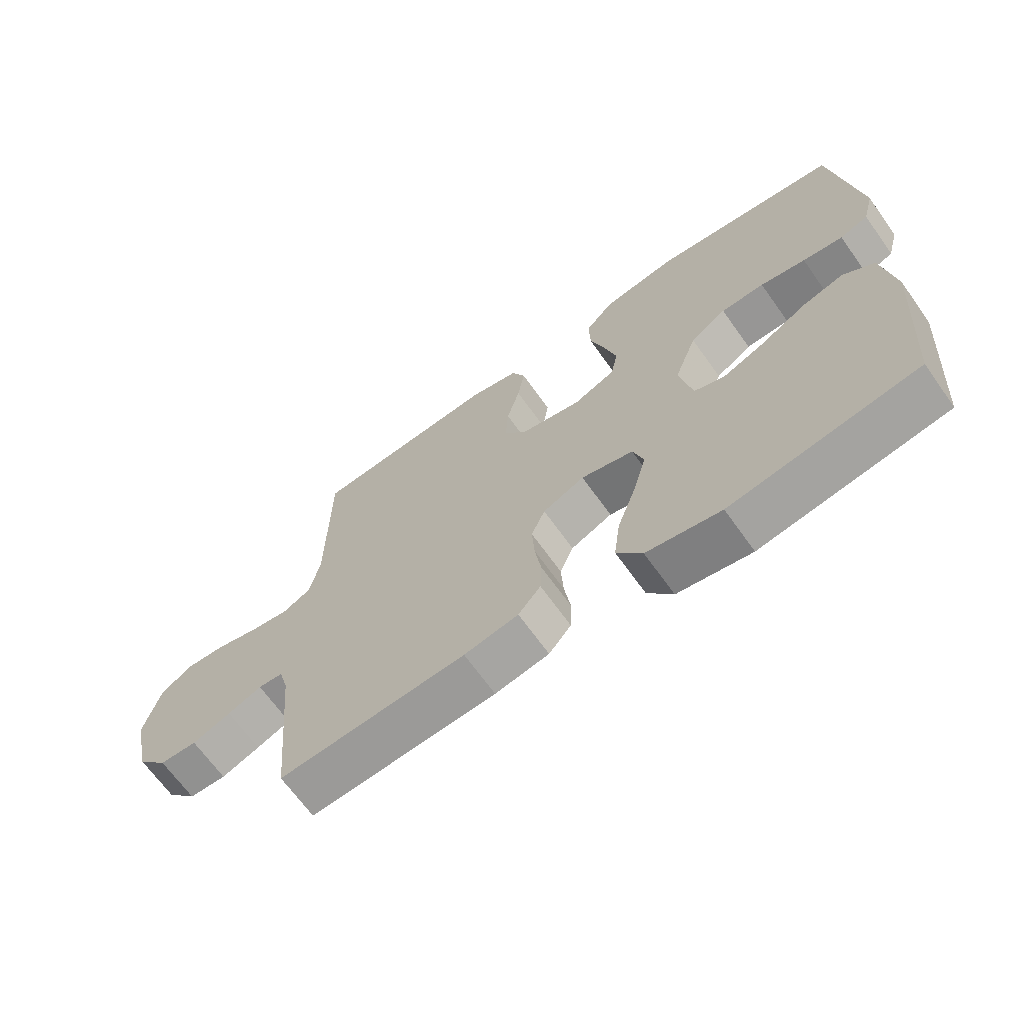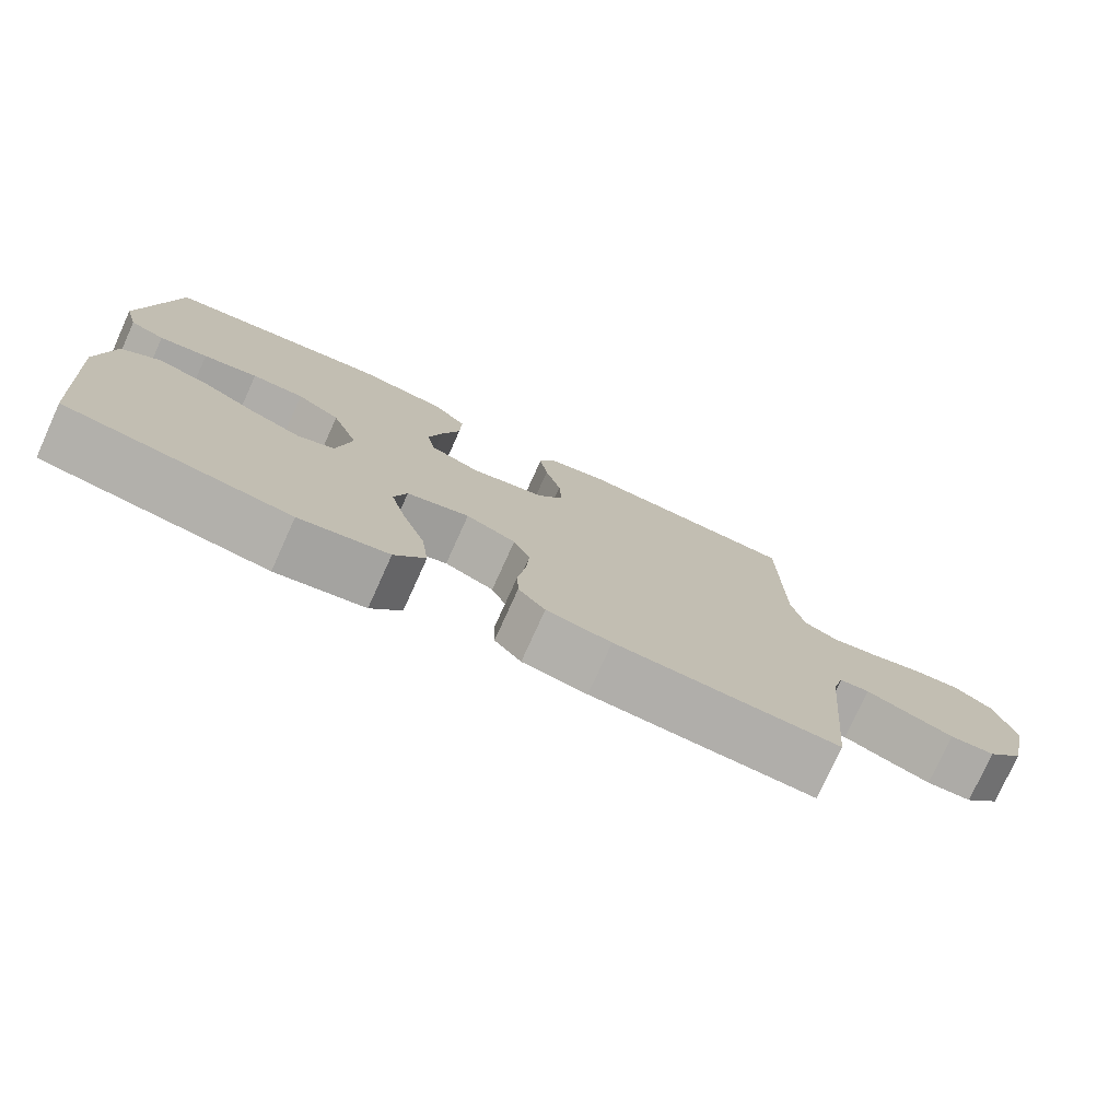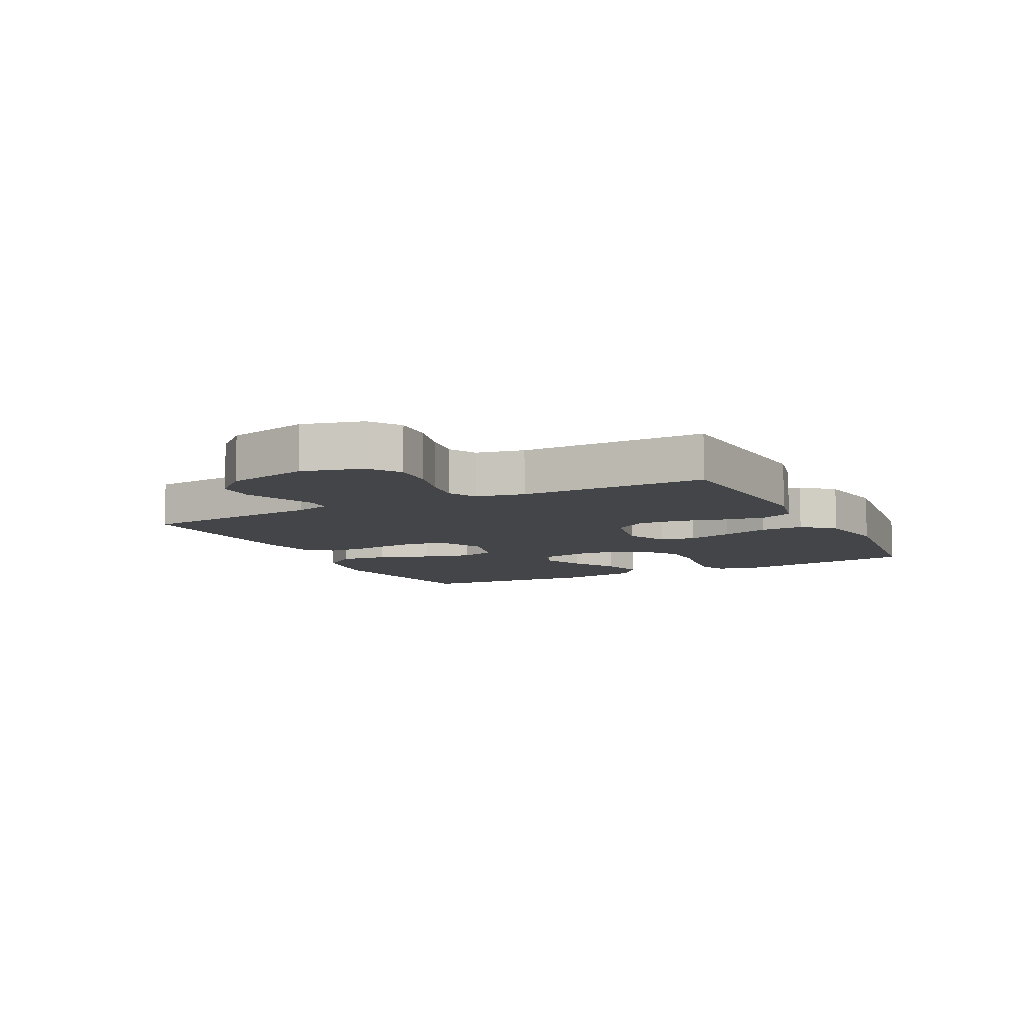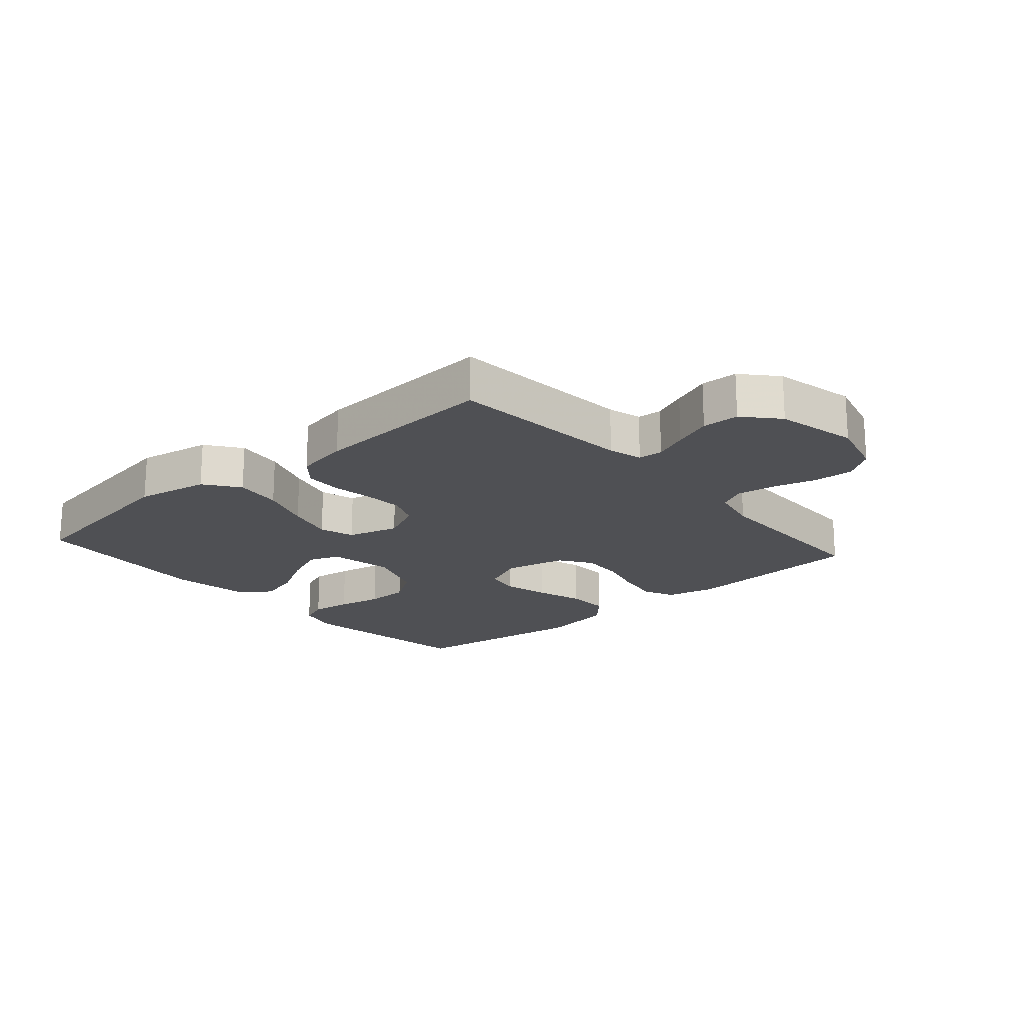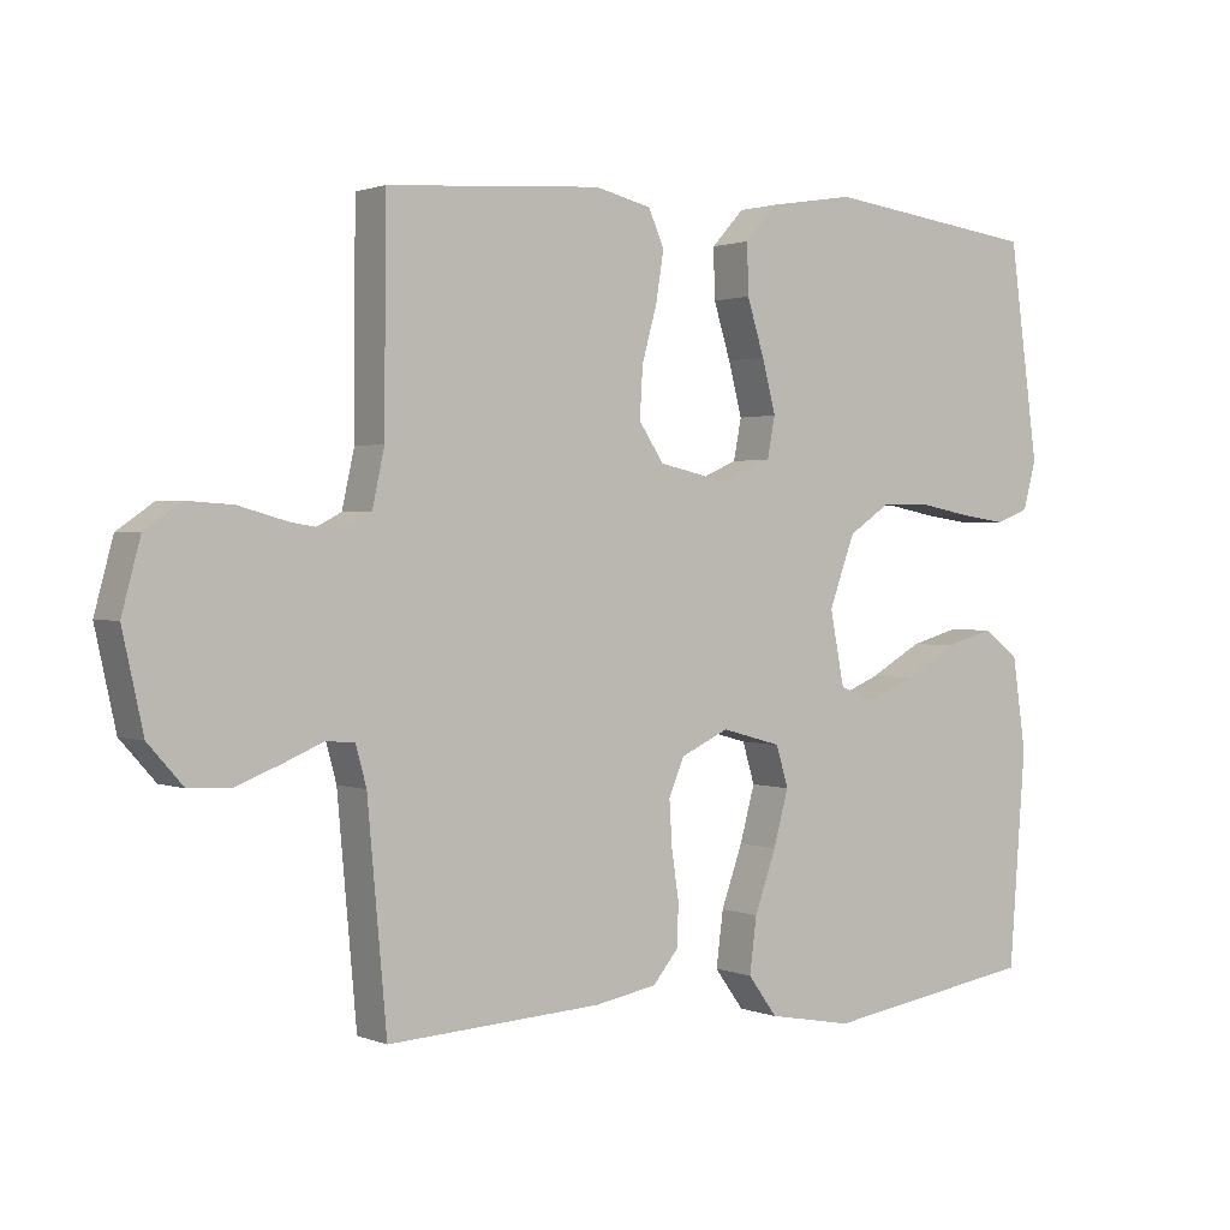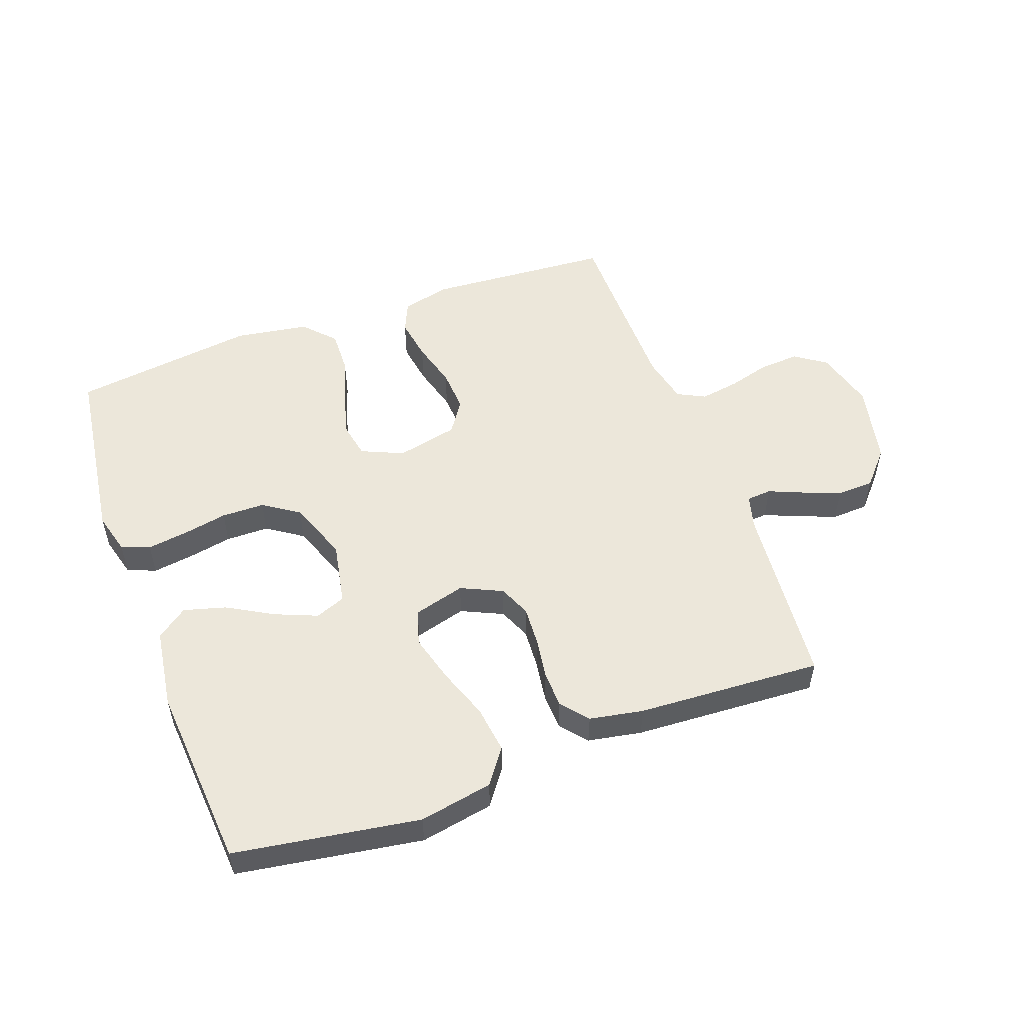
<metadata>
{"format":"obj","ext":"obj","renderer":"f3d","projection":"perspective","resolution":1024,"background":"white","views":[{"elev":-67.3,"azim":35.5,"up":"+Z"},{"elev":-77.0,"azim":155.6,"up":"+Z"},{"elev":-8.8,"azim":-62.8,"up":"+Y"},{"elev":-19.1,"azim":-138.8,"up":"+Y"},{"elev":1.4,"azim":-35.6,"up":"+Z"},{"elev":53.0,"azim":159.9,"up":"+Y"}]}
</metadata>
<code>
v 0.5 0.07 0.5
v 0.541 0.07 0.2
v 0.523 0.07 0.133
v 0.477 0.07 0.115
v 0.412 0.07 0.124
v 0.339 0.07 0.138
v 0.269 0.07 0.137
v 0.211 0.07 0.098
v 0.175 0.07 0
v 0.195 0.07 -0.103
v 0.244 0.07 -0.122
v 0.312 0.07 -0.094
v 0.386 0.07 -0.052
v 0.454 0.07 -0.033
v 0.504 0.07 -0.07
v 0.523 0.07 -0.2
v 0.5 0.07 -0.5
v 0.2 0.07 -0.547
v 0.081 0.07 -0.525
v 0.04 0.07 -0.469
v 0.05 0.07 -0.392
v 0.08 0.07 -0.308
v 0.101 0.07 -0.231
v 0.084 0.07 -0.174
v 0 0.07 -0.151
v -0.067 0.07 -0.182
v -0.089 0.07 -0.234
v -0.085 0.07 -0.298
v -0.075 0.07 -0.365
v -0.077 0.07 -0.424
v -0.113 0.07 -0.467
v -0.2 0.07 -0.483
v -0.5 0.07 -0.5
v -0.527 0.07 -0.2
v -0.542 0.07 -0.145
v -0.582 0.07 -0.142
v -0.637 0.07 -0.165
v -0.699 0.07 -0.189
v -0.759 0.07 -0.187
v -0.808 0.07 -0.132
v -0.837 0.07 0
v -0.811 0.07 0.097
v -0.761 0.07 0.132
v -0.696 0.07 0.128
v -0.627 0.07 0.109
v -0.564 0.07 0.099
v -0.519 0.07 0.122
v -0.502 0.07 0.2
v -0.5 0.07 0.5
v -0.2 0.07 0.521
v -0.121 0.07 0.502
v -0.099 0.07 0.452
v -0.11 0.07 0.383
v -0.131 0.07 0.307
v -0.135 0.07 0.237
v -0.1 0.07 0.185
v 0 0.07 0.163
v 0.068 0.07 0.193
v 0.079 0.07 0.25
v 0.06 0.07 0.323
v 0.036 0.07 0.4
v 0.034 0.07 0.47
v 0.08 0.07 0.52
v 0.2 0.07 0.539
v 0.5 0 0.5
v 0.541 0 0.2
v 0.523 0 0.133
v 0.477 0 0.115
v 0.412 0 0.124
v 0.339 0 0.138
v 0.269 0 0.137
v 0.211 0 0.098
v 0.175 0 0
v 0.195 0 -0.103
v 0.244 0 -0.122
v 0.312 0 -0.094
v 0.386 0 -0.052
v 0.454 0 -0.033
v 0.504 0 -0.07
v 0.523 0 -0.2
v 0.5 0 -0.5
v 0.2 0 -0.547
v 0.081 0 -0.525
v 0.04 0 -0.469
v 0.05 0 -0.392
v 0.08 0 -0.308
v 0.101 0 -0.231
v 0.084 0 -0.174
v 0 0 -0.151
v -0.067 0 -0.182
v -0.089 0 -0.234
v -0.085 0 -0.298
v -0.075 0 -0.365
v -0.077 0 -0.424
v -0.113 0 -0.467
v -0.2 0 -0.483
v -0.5 0 -0.5
v -0.527 0 -0.2
v -0.542 0 -0.145
v -0.582 0 -0.142
v -0.637 0 -0.165
v -0.699 0 -0.189
v -0.759 0 -0.187
v -0.808 0 -0.132
v -0.837 0 0
v -0.811 0 0.097
v -0.761 0 0.132
v -0.696 0 0.128
v -0.627 0 0.109
v -0.564 0 0.099
v -0.519 0 0.122
v -0.502 0 0.2
v -0.5 0 0.5
v -0.2 0 0.521
v -0.121 0 0.502
v -0.099 0 0.452
v -0.11 0 0.383
v -0.131 0 0.307
v -0.135 0 0.237
v -0.1 0 0.185
v 0 0 0.163
v 0.068 0 0.193
v 0.079 0 0.25
v 0.06 0 0.323
v 0.036 0 0.4
v 0.034 0 0.47
v 0.08 0 0.52
v 0.2 0 0.539
f 4 5 6
f 3 4 6
f 2 3 6
f 1 2 6
f 64 1 6
f 63 64 6
f 62 63 6
f 61 62 6
f 60 61 6
f 59 60 6 7
f 58 59 7 8
f 57 58 8 9
f 56 57 9 10
f 52 53 54
f 51 52 54
f 50 51 54
f 49 50 54
f 48 49 54
f 47 48 54 55
f 46 47 55 56
f 43 44 45
f 42 43 45
f 41 42 45
f 40 41 45
f 39 40 45
f 38 39 45
f 37 38 45
f 36 37 45
f 35 36 45 46
f 46 56 10
f 35 46 10
f 34 35 10
f 32 33 34
f 31 32 34
f 30 31 34
f 29 30 34
f 28 29 34
f 20 21 22
f 19 20 22
f 18 19 22
f 17 18 22
f 16 17 22
f 15 16 22
f 14 15 22
f 13 14 22
f 12 13 22
f 11 12 22 23
f 10 11 23 24
f 27 28 34
f 26 27 34
f 25 26 34
f 25 34 10
f 10 24 25
f 70 69 68
f 70 68 67
f 70 67 66
f 70 66 65
f 70 65 128
f 70 128 127
f 70 127 126
f 70 126 125
f 70 125 124
f 71 70 124 123
f 72 71 123 122
f 73 72 122 121
f 74 73 121 120
f 118 117 116
f 118 116 115
f 118 115 114
f 118 114 113
f 118 113 112
f 119 118 112 111
f 120 119 111 110
f 109 108 107
f 109 107 106
f 109 106 105
f 109 105 104
f 109 104 103
f 109 103 102
f 109 102 101
f 109 101 100
f 110 109 100 99
f 74 120 110
f 74 110 99
f 74 99 98
f 98 97 96
f 98 96 95
f 98 95 94
f 98 94 93
f 98 93 92
f 86 85 84
f 86 84 83
f 86 83 82
f 86 82 81
f 86 81 80
f 86 80 79
f 86 79 78
f 86 78 77
f 86 77 76
f 87 86 76 75
f 88 87 75 74
f 98 92 91
f 98 91 90
f 98 90 89
f 74 98 89
f 89 88 74
f 1 65 66 2
f 2 66 67 3
f 3 67 68 4
f 4 68 69 5
f 5 69 70 6
f 6 70 71 7
f 7 71 72 8
f 8 72 73 9
f 9 73 74 10
f 10 74 75 11
f 11 75 76 12
f 12 76 77 13
f 13 77 78 14
f 14 78 79 15
f 15 79 80 16
f 16 80 81 17
f 17 81 82 18
f 18 82 83 19
f 19 83 84 20
f 20 84 85 21
f 21 85 86 22
f 22 86 87 23
f 23 87 88 24
f 24 88 89 25
f 25 89 90 26
f 26 90 91 27
f 27 91 92 28
f 28 92 93 29
f 29 93 94 30
f 30 94 95 31
f 31 95 96 32
f 32 96 97 33
f 33 97 98 34
f 34 98 99 35
f 35 99 100 36
f 36 100 101 37
f 37 101 102 38
f 38 102 103 39
f 39 103 104 40
f 40 104 105 41
f 41 105 106 42
f 42 106 107 43
f 43 107 108 44
f 44 108 109 45
f 45 109 110 46
f 46 110 111 47
f 47 111 112 48
f 48 112 113 49
f 49 113 114 50
f 50 114 115 51
f 51 115 116 52
f 52 116 117 53
f 53 117 118 54
f 54 118 119 55
f 55 119 120 56
f 56 120 121 57
f 57 121 122 58
f 58 122 123 59
f 59 123 124 60
f 60 124 125 61
f 61 125 126 62
f 62 126 127 63
f 63 127 128 64
f 64 128 65 1

</code>
